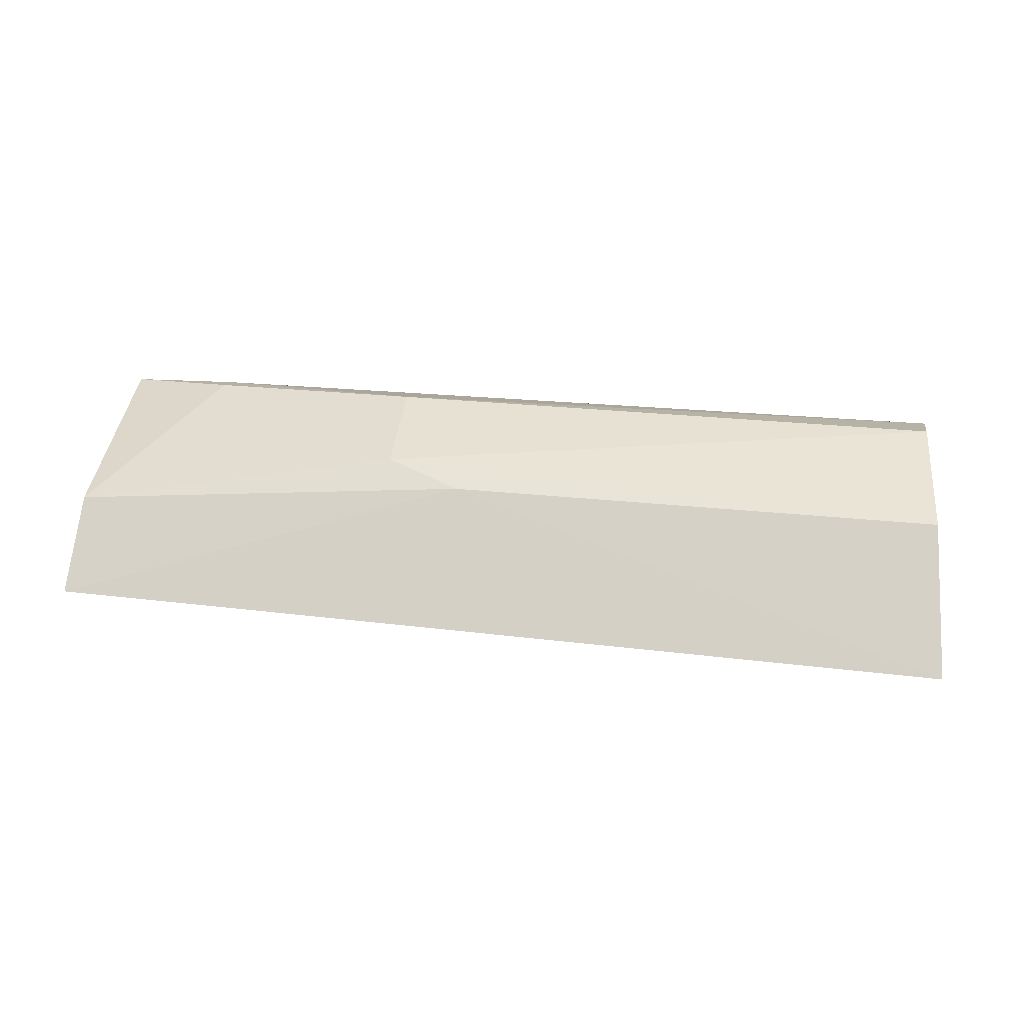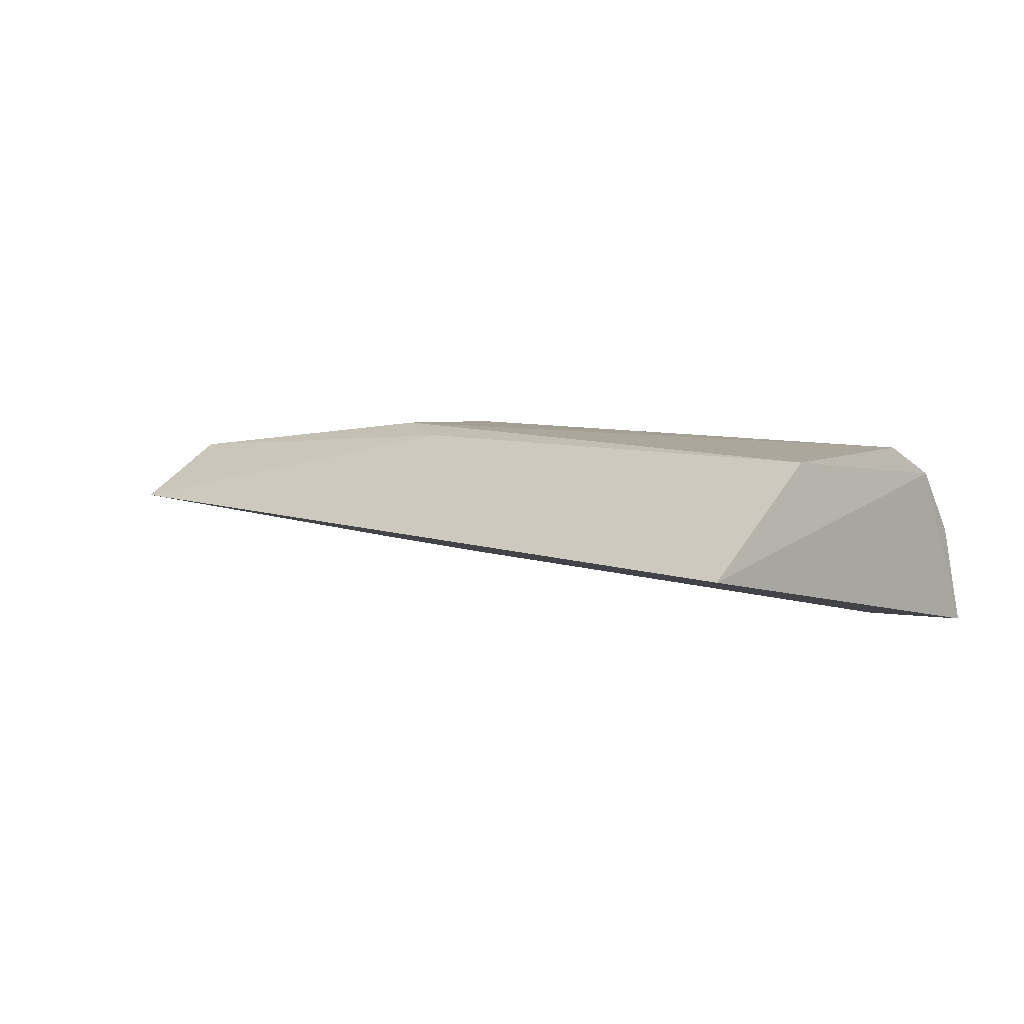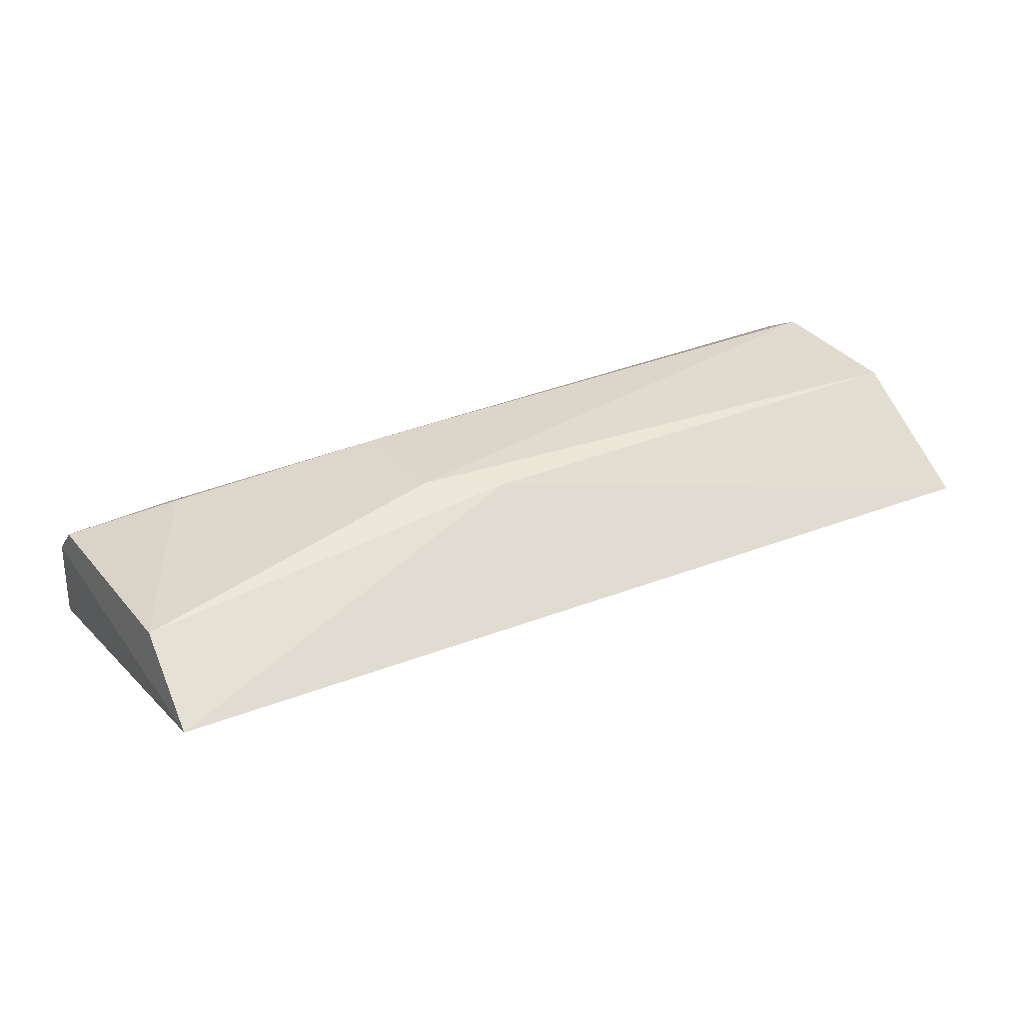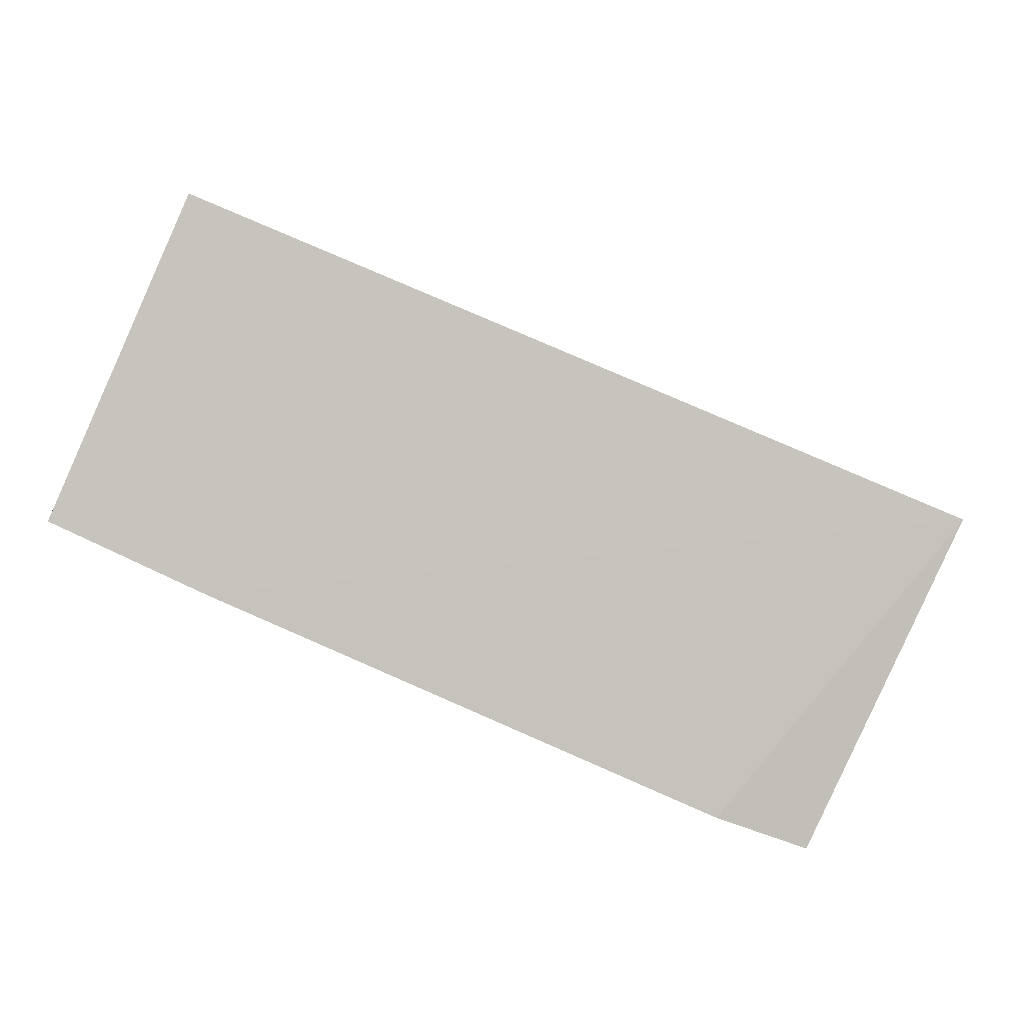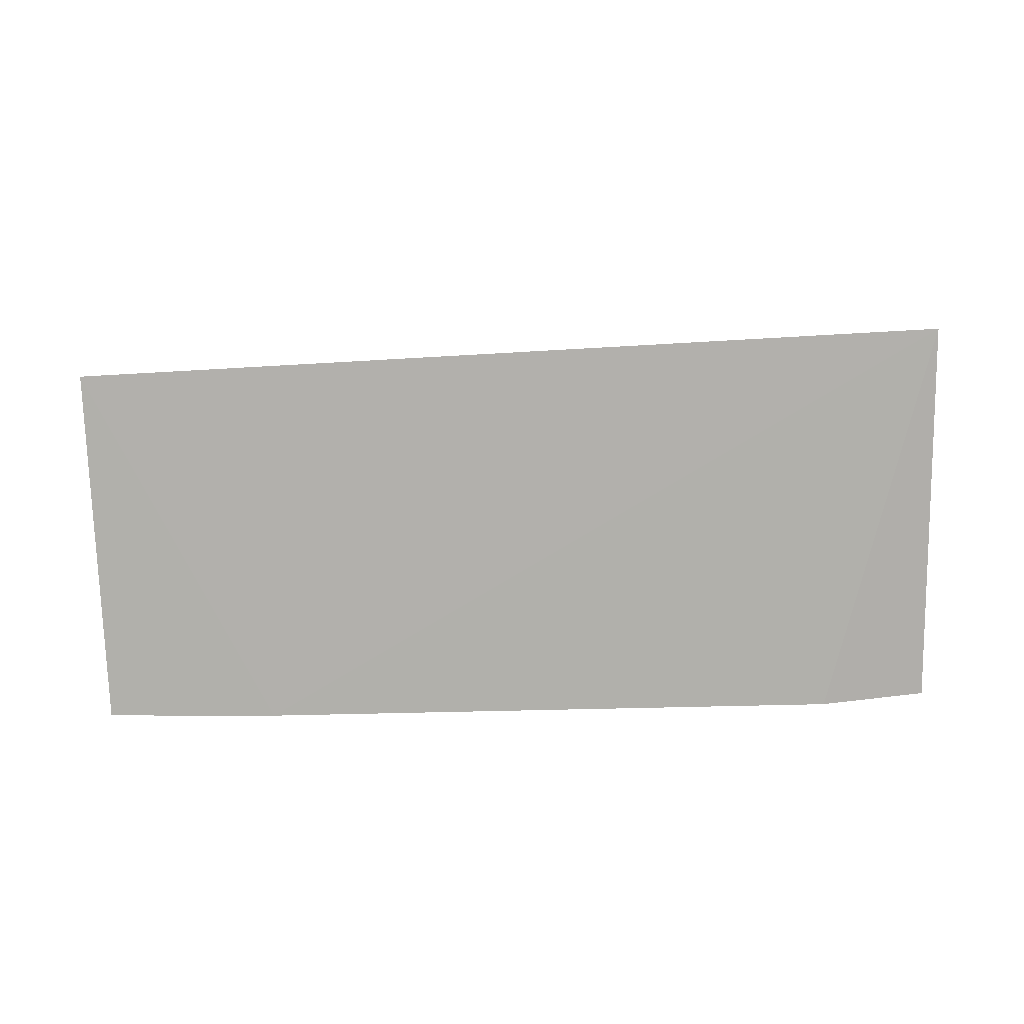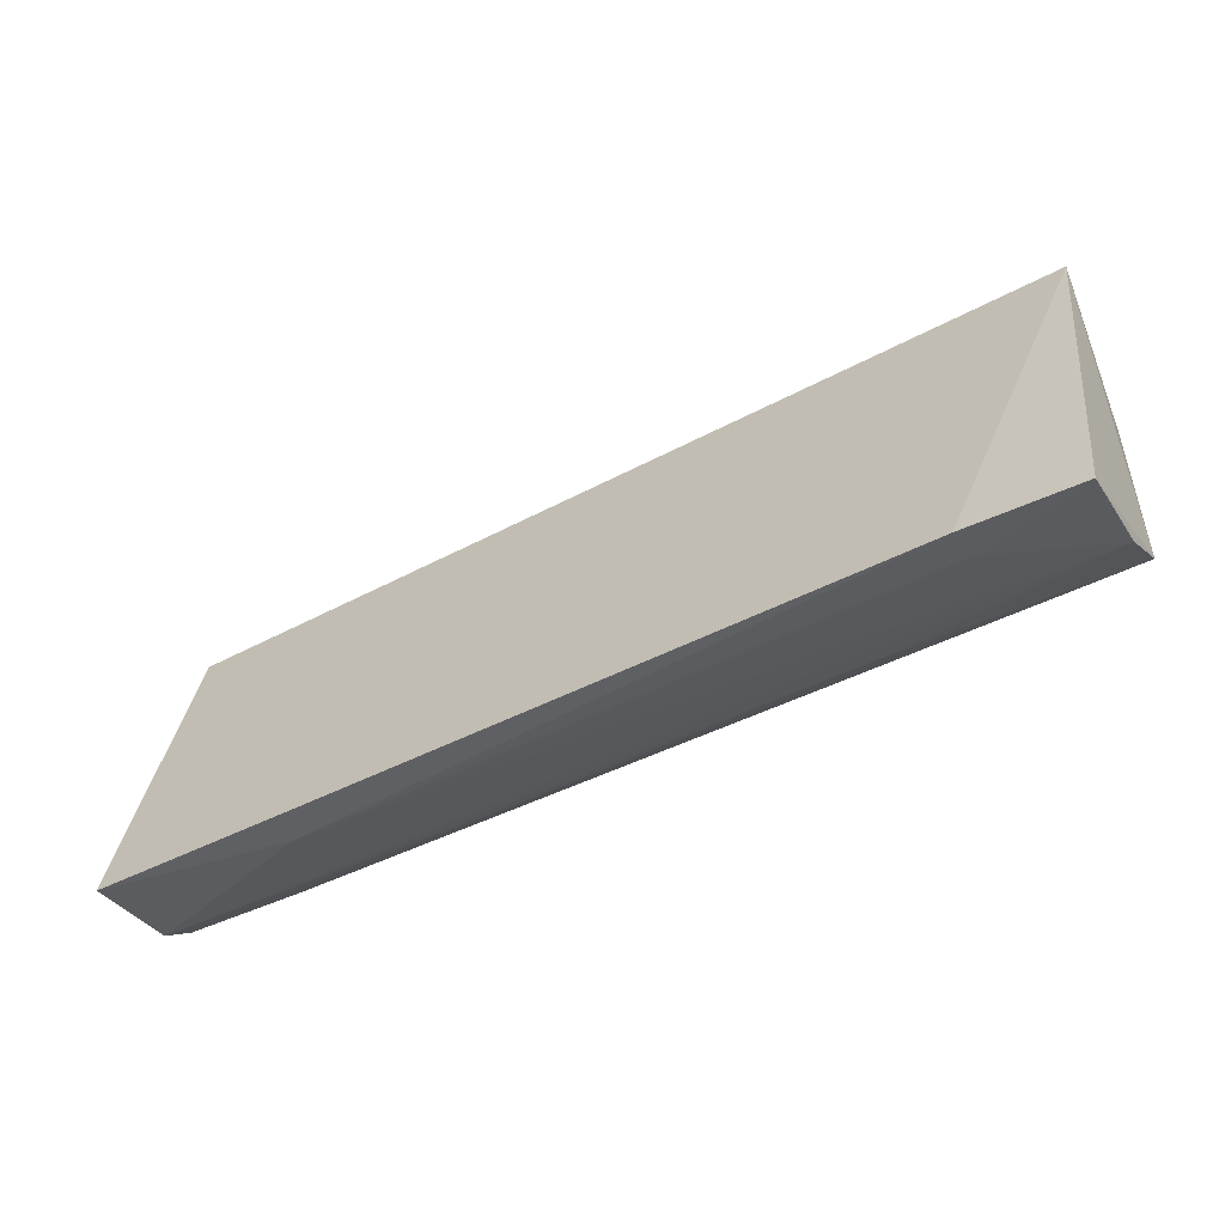
<metadata>
{"format":"obj","ext":"obj","renderer":"f3d","projection":"perspective","resolution":1024,"background":"white","views":[{"elev":41.2,"azim":-173.8,"up":"+Z"},{"elev":6.6,"azim":-134.0,"up":"+Z"},{"elev":31.7,"azim":149.2,"up":"+Z"},{"elev":-77.0,"azim":155.5,"up":"+Z"},{"elev":-66.0,"azim":-178.2,"up":"+Z"},{"elev":-49.7,"azim":-151.0,"up":"+Y"}]}
</metadata>
<code>
v 0.1439 -0.09215 0.01445
v 0.1459 -0.08113 0.05512
v -0.2347 -0.09193 0.01427
v -0.239 0.07454 0.04822
v 0.1462 0.06353 0.04958
v -0.2338 -0.04164 0.08989
v -0.1887 -0.09437 0.01077
v 0.06758 -0.09377 0.01291
v -0.2346 -0.07995 0.05353
v -0.02457 0.01837 0.08701
v 0.06808 -0.09209 0.02722
v -0.2359 -0.06251 0.07824
v -0.1893 -0.09046 0.02569
v -0.2348 0.02044 0.08767
v 0.006644 -0.0422 0.08945
v -0.1431 -0.07577 0.0632
v 0.1439 0.02716 0.07395
v 0.09803 -0.06647 0.07245
v 0.006853 0.005721 0.09086
v 0.1448 -0.07022 0.0677
v 0.006642 -0.07561 0.06355
v 0.09869 -0.05731 0.07753
f 5 2 1
f 7 3 4
f 8 5 1
f 8 4 5
f 8 7 4
f 10 5 4
f 11 8 1
f 11 1 2
f 11 7 8
f 11 2 9
f 12 4 3
f 12 3 9
f 13 9 3
f 13 3 7
f 13 11 9
f 13 7 11
f 14 10 4
f 14 12 6
f 14 4 12
f 15 6 12
f 16 12 9
f 16 9 2
f 17 5 10
f 18 15 12
f 19 14 6
f 19 6 15
f 19 10 14
f 19 17 10
f 20 2 5
f 20 5 17
f 21 16 2
f 21 20 18
f 21 2 20
f 21 18 12
f 21 12 16
f 22 19 15
f 22 17 19
f 22 20 17
f 22 15 18
f 22 18 20

</code>
